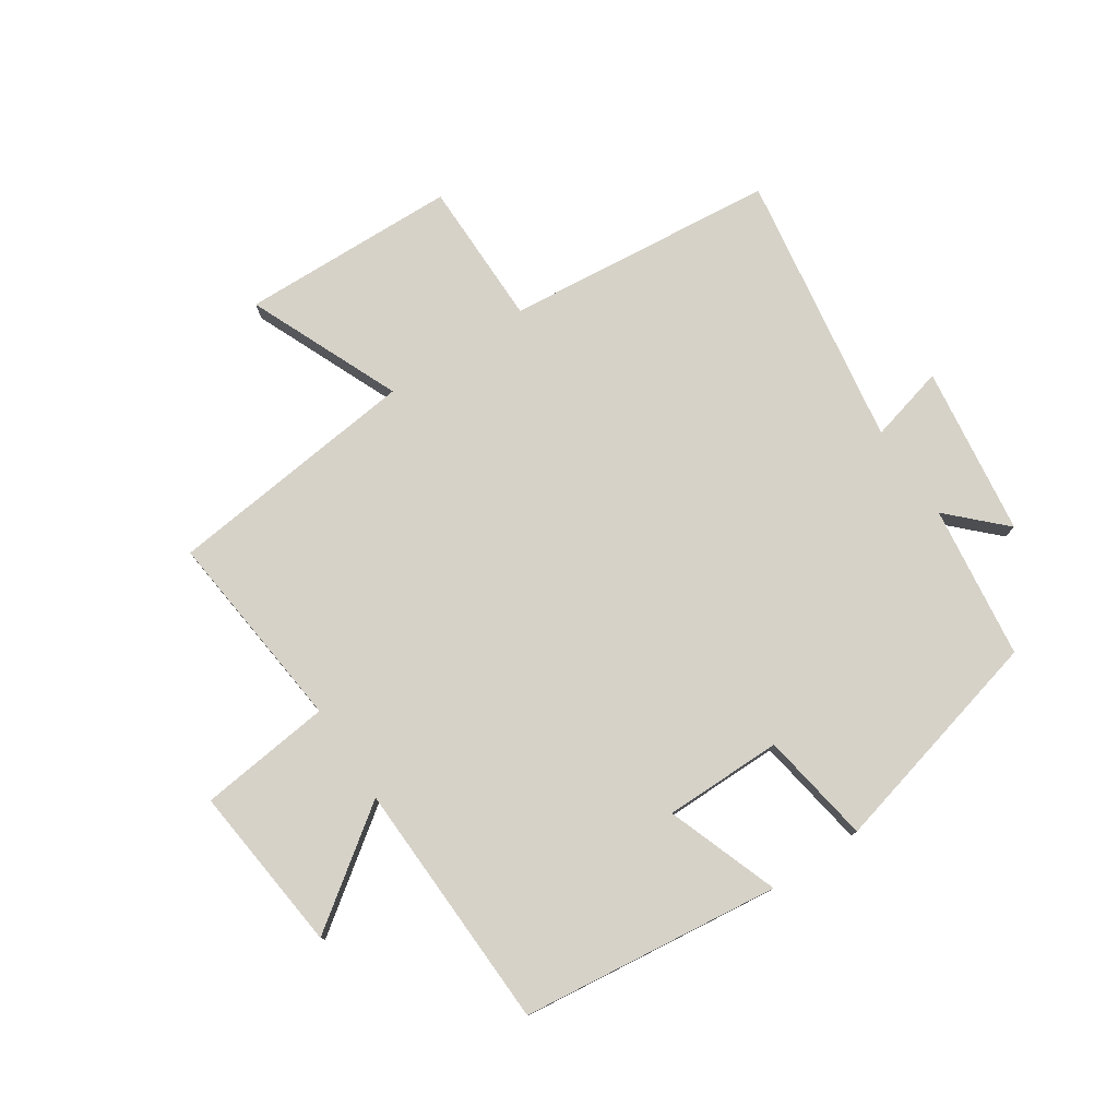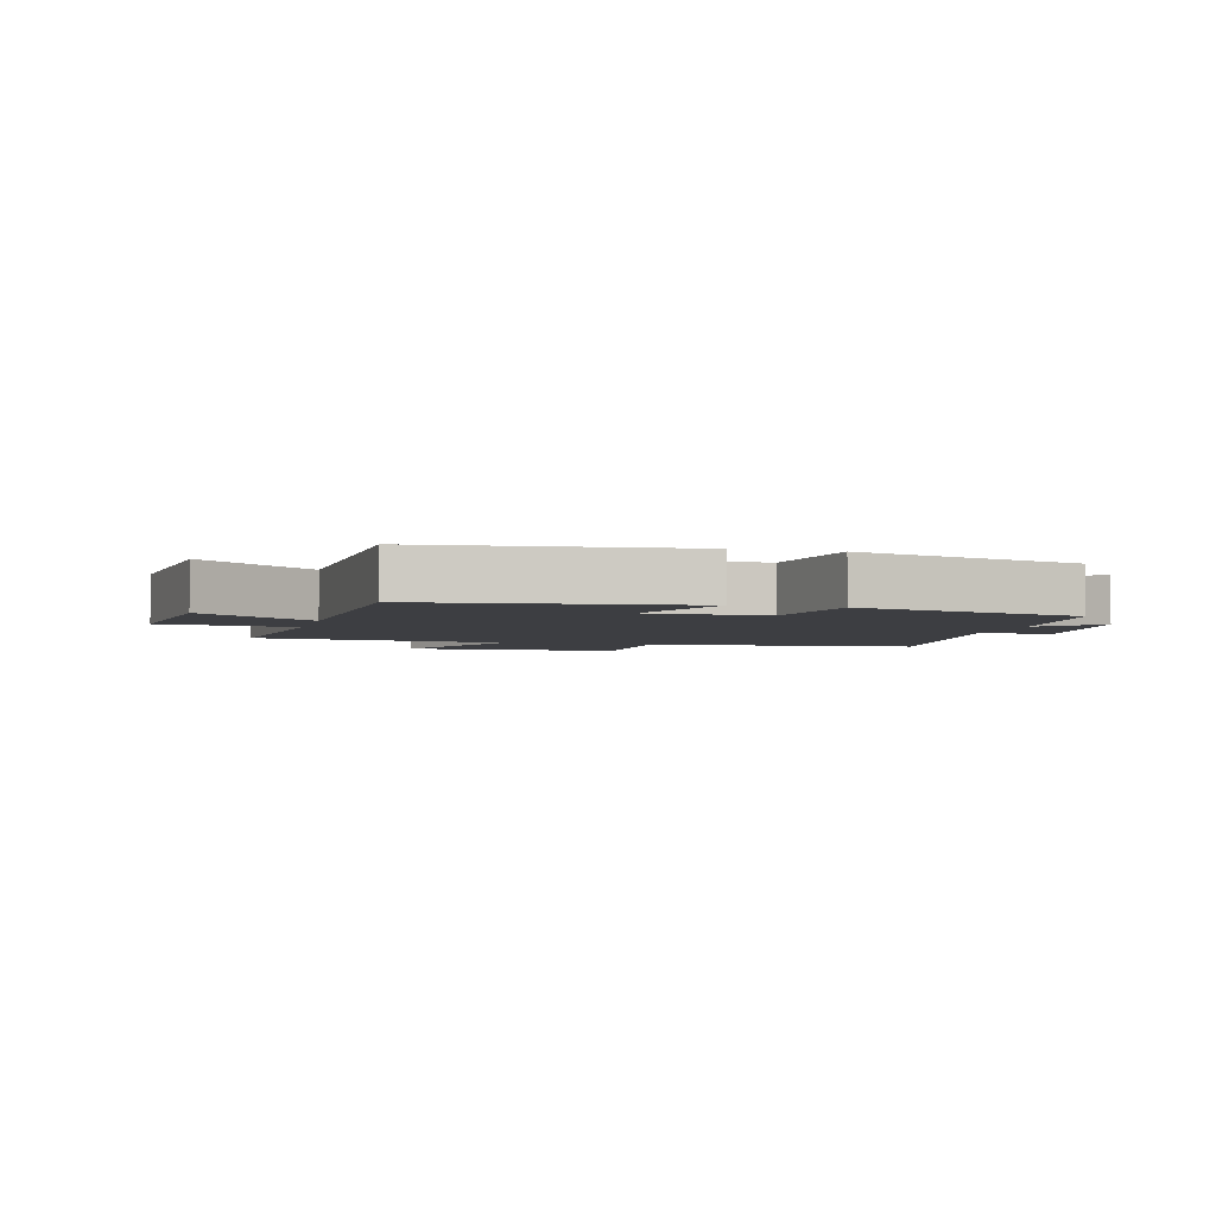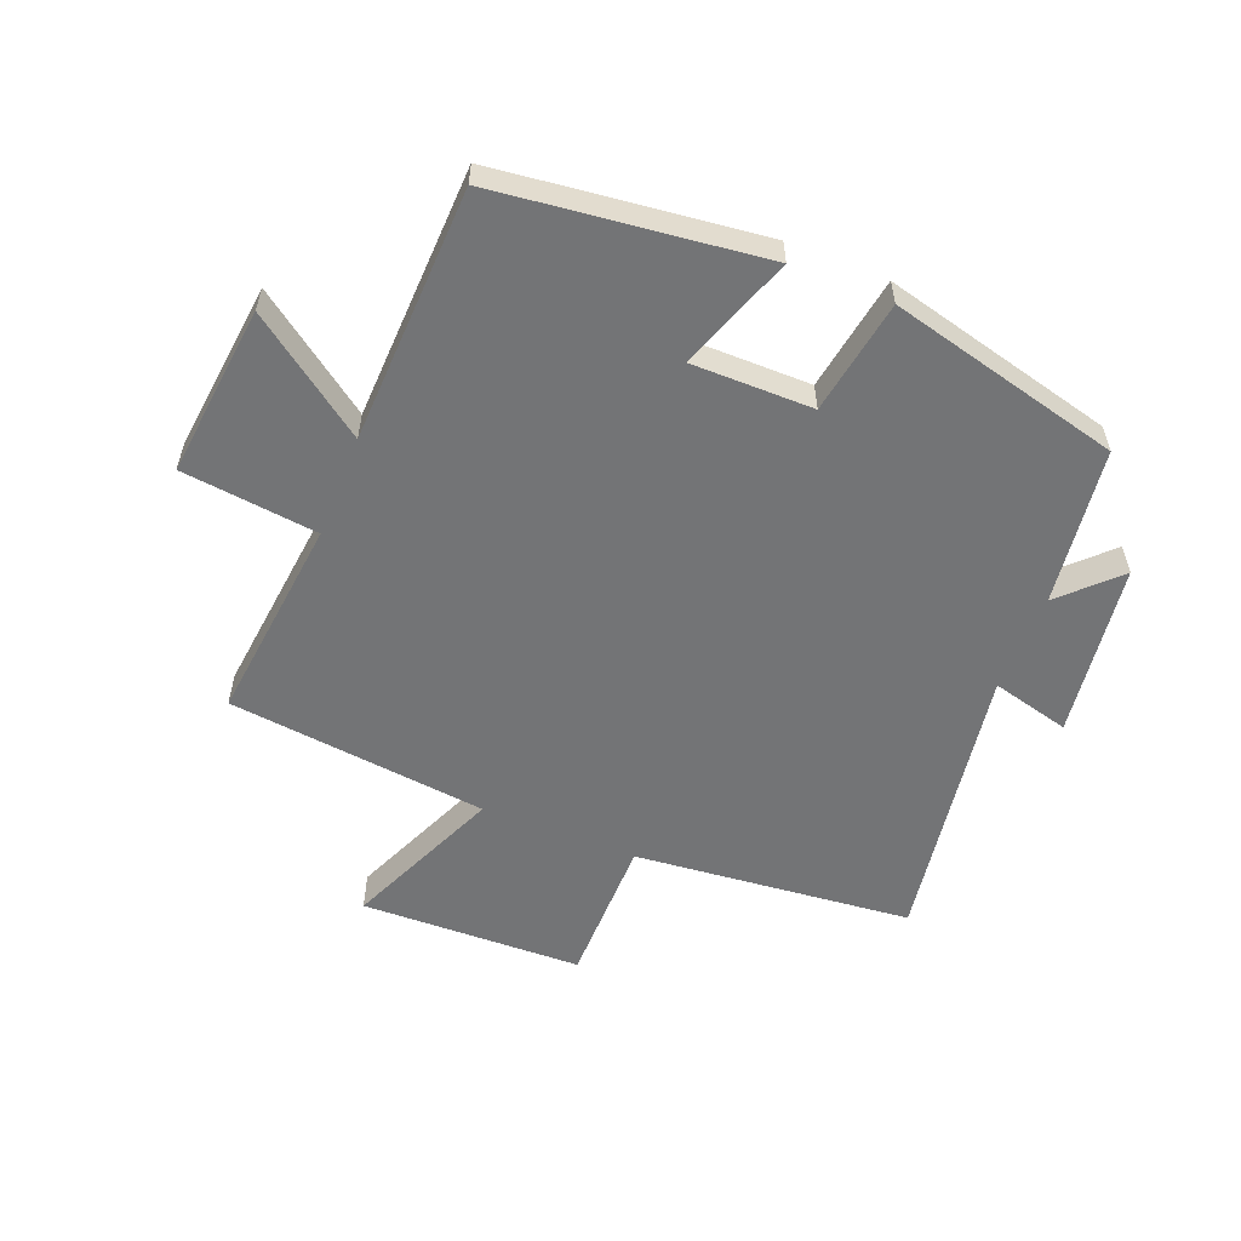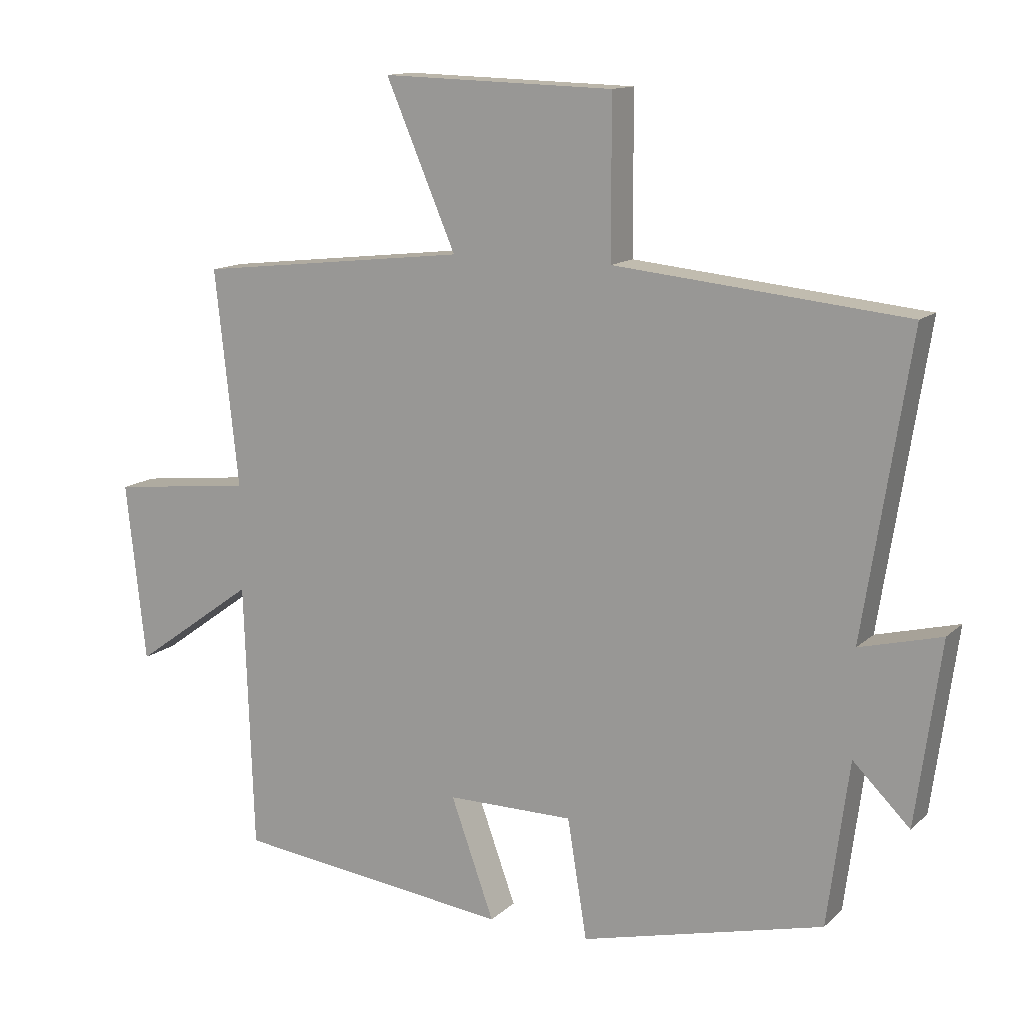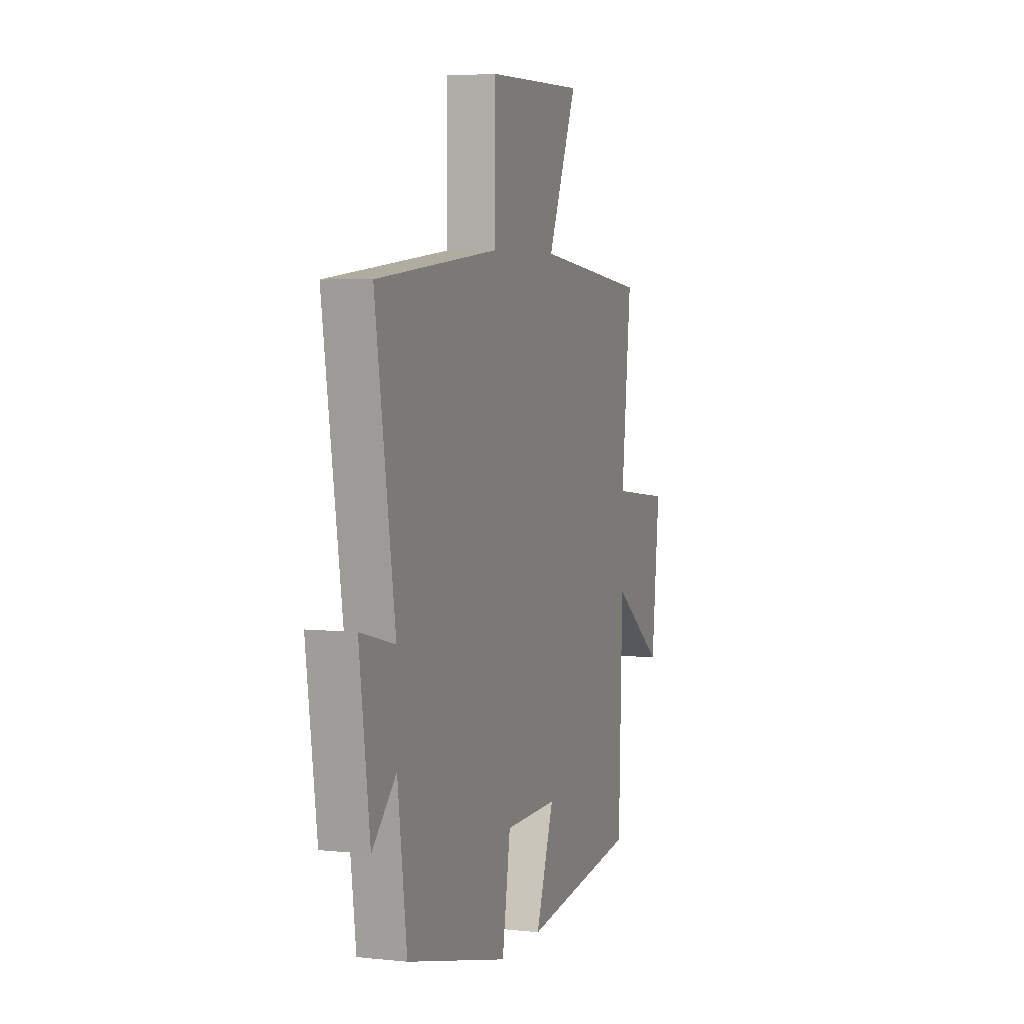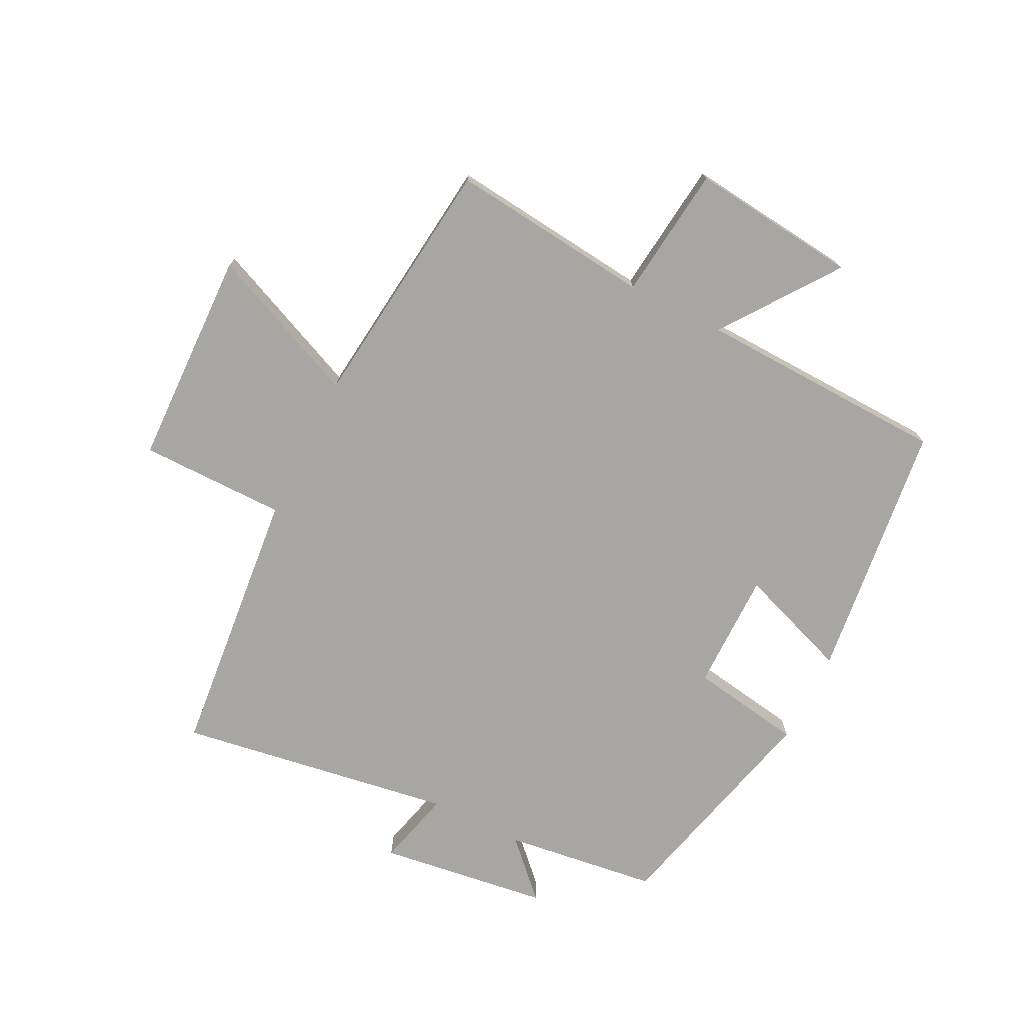
<metadata>
{"format":"obj","ext":"obj","renderer":"f3d","projection":"perspective","resolution":1024,"background":"white","views":[{"elev":77.8,"azim":146.4,"up":"+Y"},{"elev":-3.6,"azim":165.0,"up":"+Y"},{"elev":-56.2,"azim":158.2,"up":"+Y"},{"elev":13.2,"azim":-151.9,"up":"+Z"},{"elev":4.9,"azim":-71.1,"up":"+Z"},{"elev":-74.2,"azim":63.4,"up":"+Y"}]}
</metadata>
<code>
v 0.486 0.07 -0.45
v 0.062 0.07 -0.5
v 0.128 0.07 -0.317
v -0.066 0.07 -0.317
v -0.096 0.07 -0.5
v -0.467 0.07 -0.407
v -0.5 0.07 -0.156
v -0.587 0.07 -0.242
v -0.625 0.07 0.036
v -0.5 0.07 0.004
v -0.571 0.07 0.456
v -0.127 0.07 0.5
v -0.126 0.07 0.739
v 0.228 0.07 0.749
v 0.121 0.07 0.5
v 0.536 0.07 0.453
v 0.5 0.07 0.123
v 0.717 0.07 0.098
v 0.687 0.07 -0.176
v 0.5 0.07 -0.041
v 0.486 0 -0.45
v 0.062 0 -0.5
v 0.128 0 -0.317
v -0.066 0 -0.317
v -0.096 0 -0.5
v -0.467 0 -0.407
v -0.5 0 -0.156
v -0.587 0 -0.242
v -0.625 0 0.036
v -0.5 0 0.004
v -0.571 0 0.456
v -0.127 0 0.5
v -0.126 0 0.739
v 0.228 0 0.749
v 0.121 0 0.5
v 0.536 0 0.453
v 0.5 0 0.123
v 0.717 0 0.098
v 0.687 0 -0.176
v 0.5 0 -0.041
f 17 18 19 20
f 1 2 3
f 20 1 3
f 17 20 3
f 17 3 4
f 16 17 4
f 15 16 4
f 12 13 14 15
f 12 15 4
f 11 12 4
f 10 11 4
f 7 8 9 10
f 6 7 10
f 5 6 10
f 4 5 10
f 40 39 38 37
f 23 22 21
f 23 21 40
f 23 40 37
f 24 23 37
f 24 37 36
f 24 36 35
f 35 34 33 32
f 24 35 32
f 24 32 31
f 24 31 30
f 30 29 28 27
f 30 27 26
f 30 26 25
f 30 25 24
f 1 21 22 2
f 2 22 23 3
f 3 23 24 4
f 4 24 25 5
f 5 25 26 6
f 6 26 27 7
f 7 27 28 8
f 8 28 29 9
f 9 29 30 10
f 10 30 31 11
f 11 31 32 12
f 12 32 33 13
f 13 33 34 14
f 14 34 35 15
f 15 35 36 16
f 16 36 37 17
f 17 37 38 18
f 18 38 39 19
f 19 39 40 20
f 20 40 21 1

</code>
